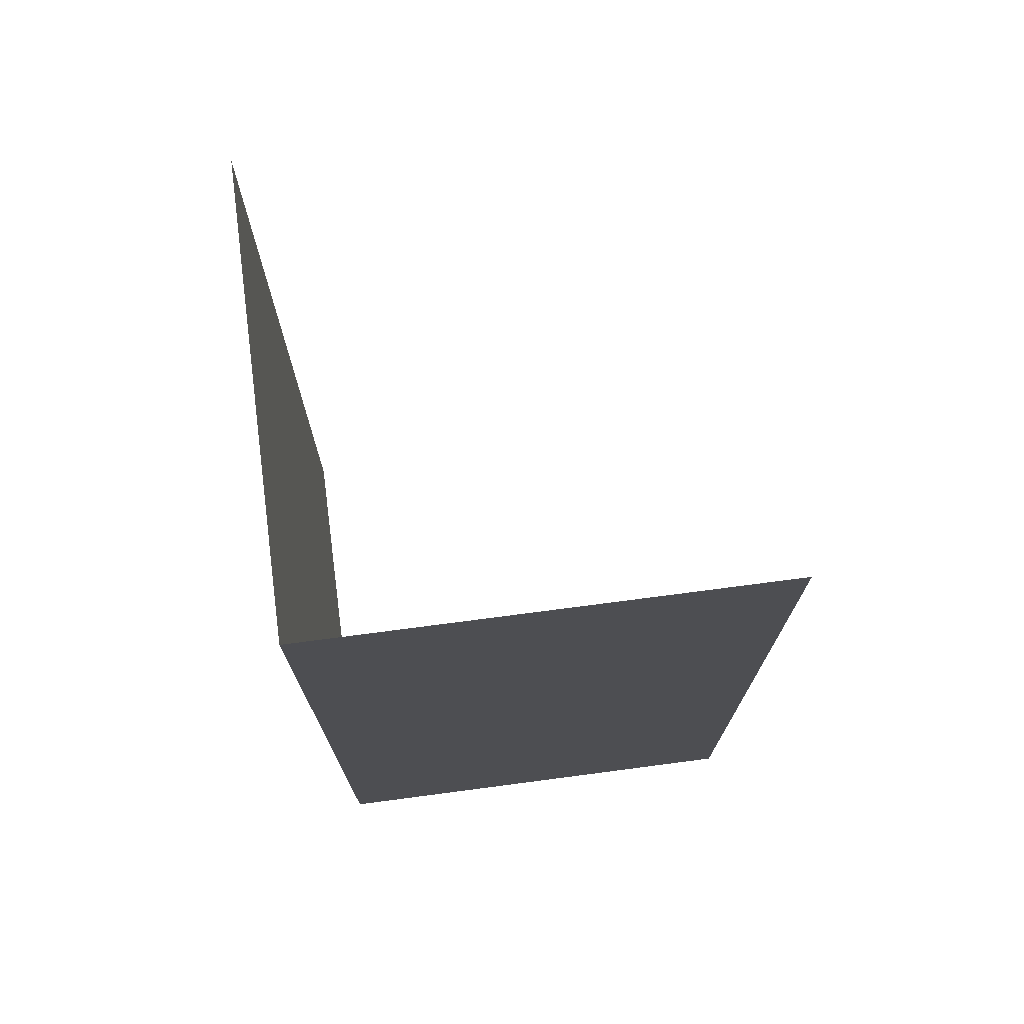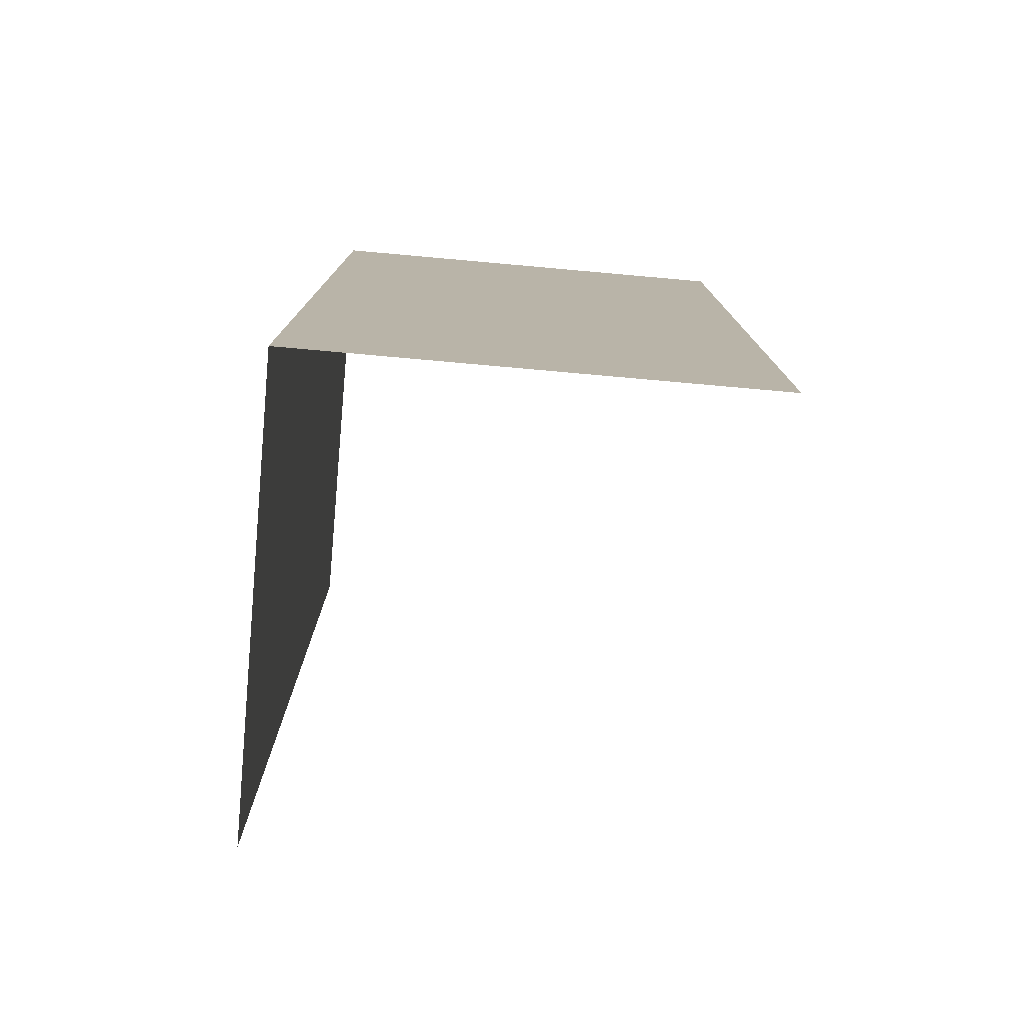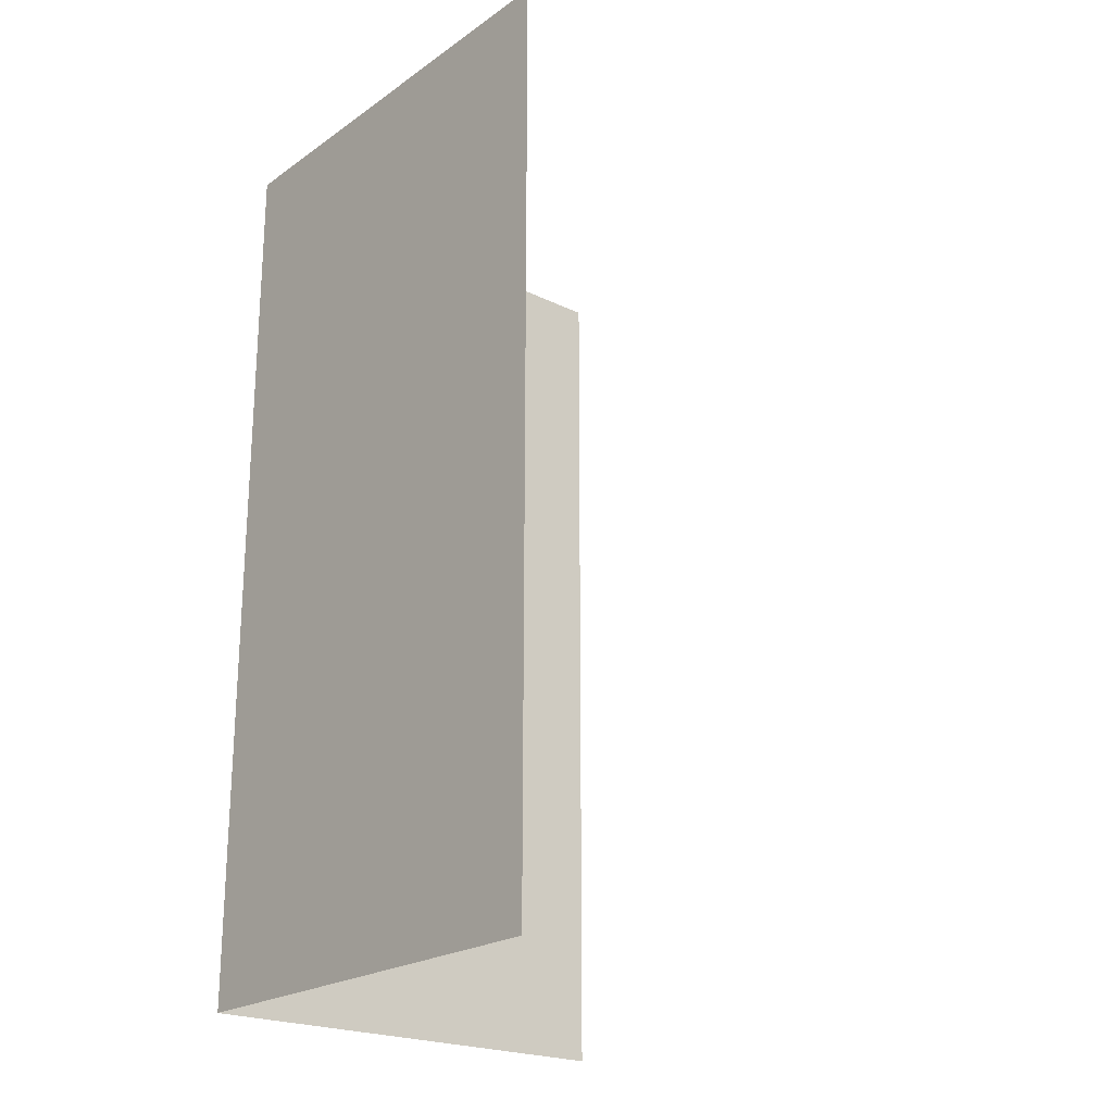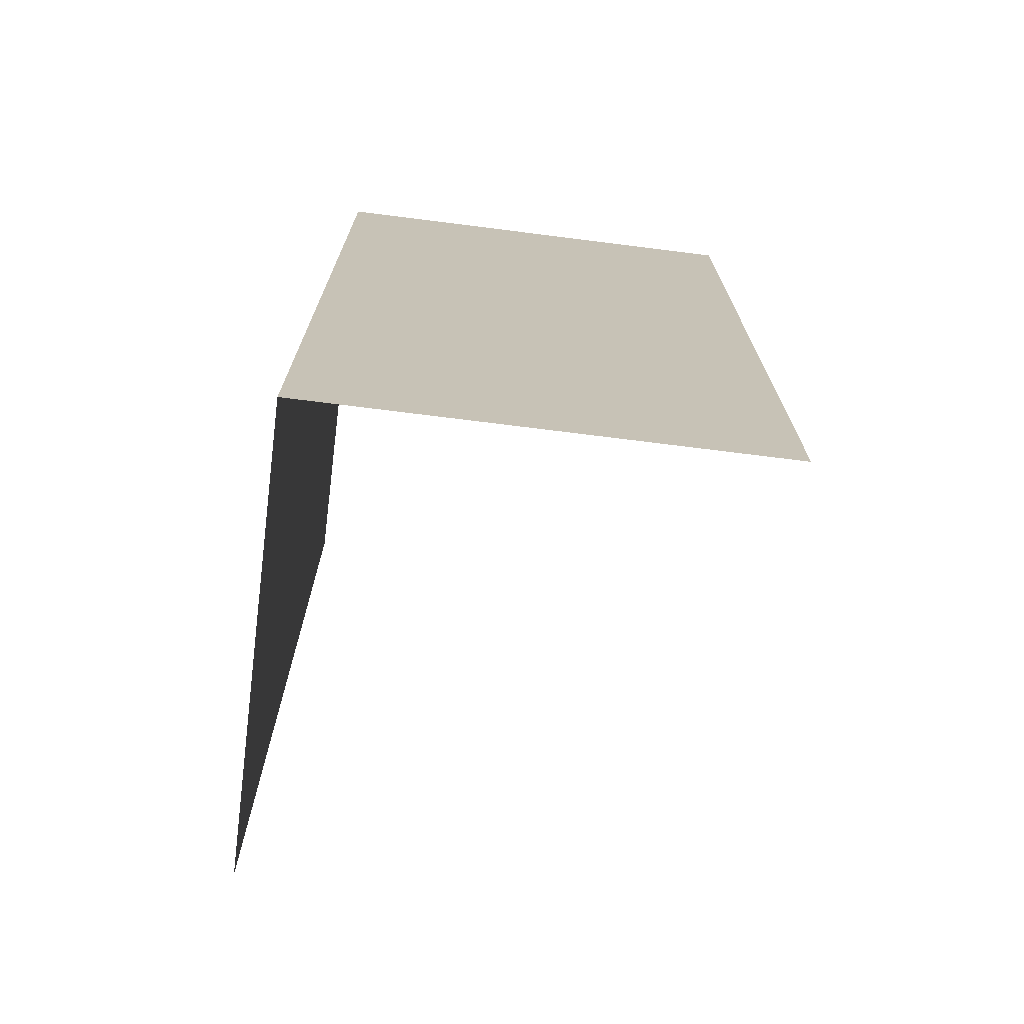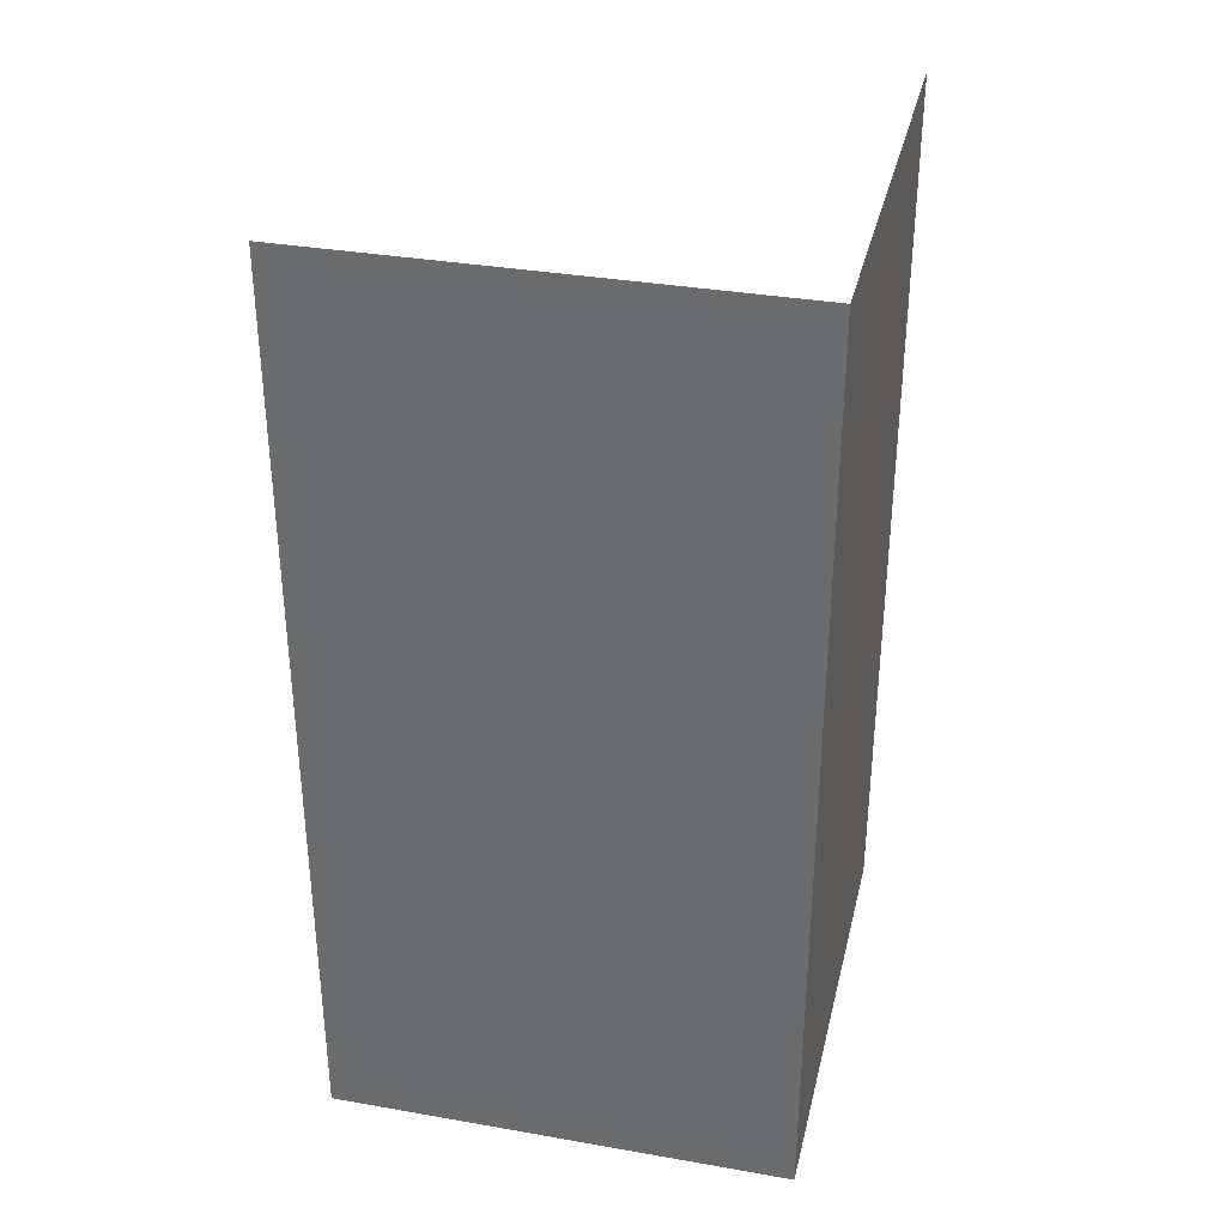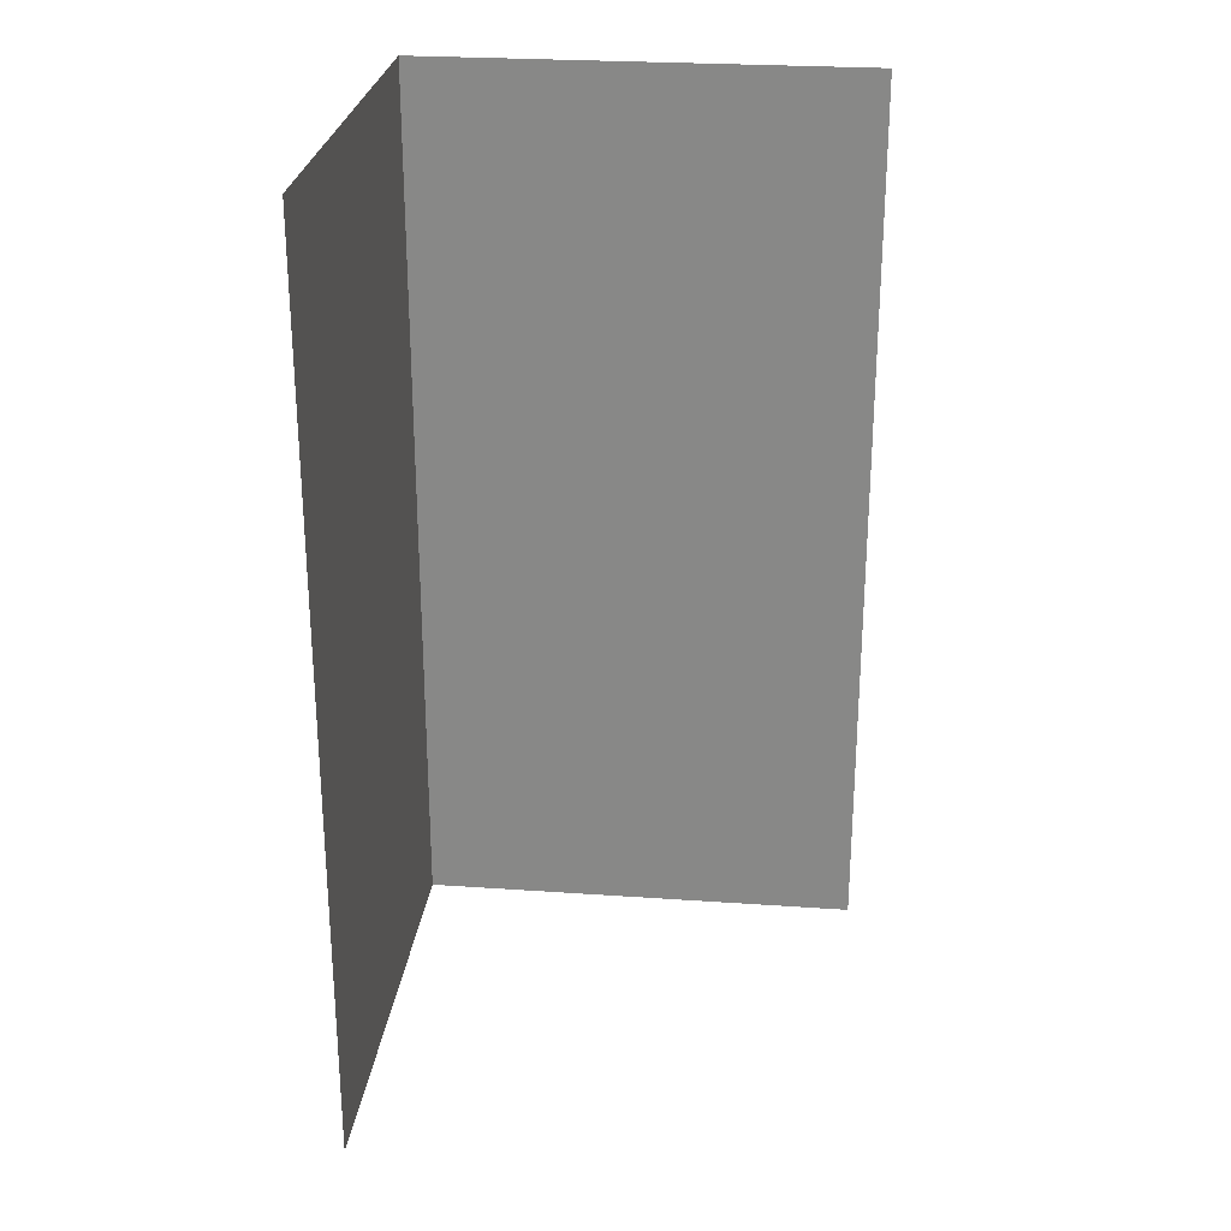
<metadata>
{"format":"obj","ext":"obj","renderer":"f3d","projection":"perspective","resolution":1024,"background":"white","views":[{"elev":73.1,"azim":82.5,"up":"+Y"},{"elev":-77.3,"azim":84.9,"up":"+Y"},{"elev":-22.1,"azim":139.9,"up":"+Y"},{"elev":-71.5,"azim":82.8,"up":"+Y"},{"elev":34.4,"azim":13.2,"up":"+Y"},{"elev":26.4,"azim":-173.7,"up":"+Y"}]}
</metadata>
<code>
v -0.5 -0.5 0
v -0.5 0.5 0
v 0 -0.5 0
v 0 0.5 0
f 4 2 1
f 4 1 3
v 0 -0.5 -0.5
v 0 0.5 -0.5
v 0 -0.5 0
v 0 0.5 0
f 8 6 5
f 8 5 7

</code>
